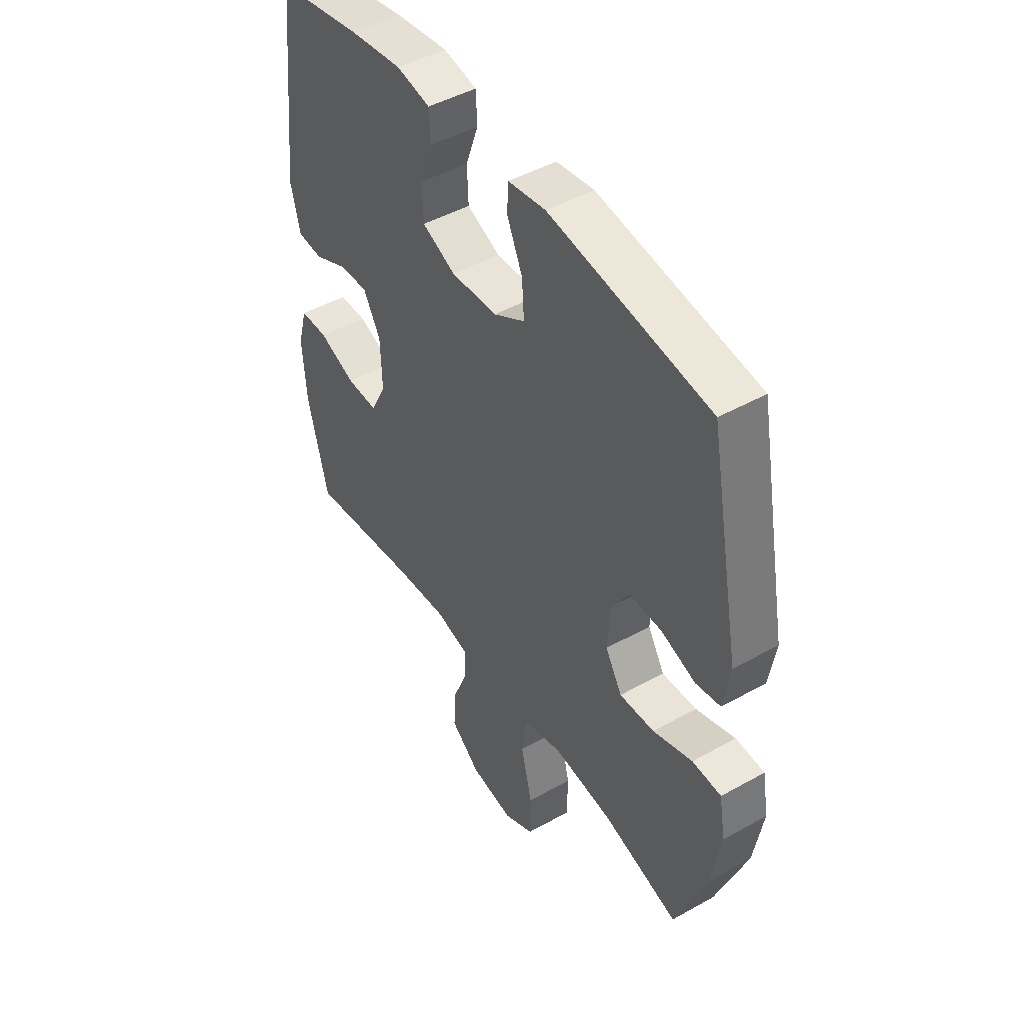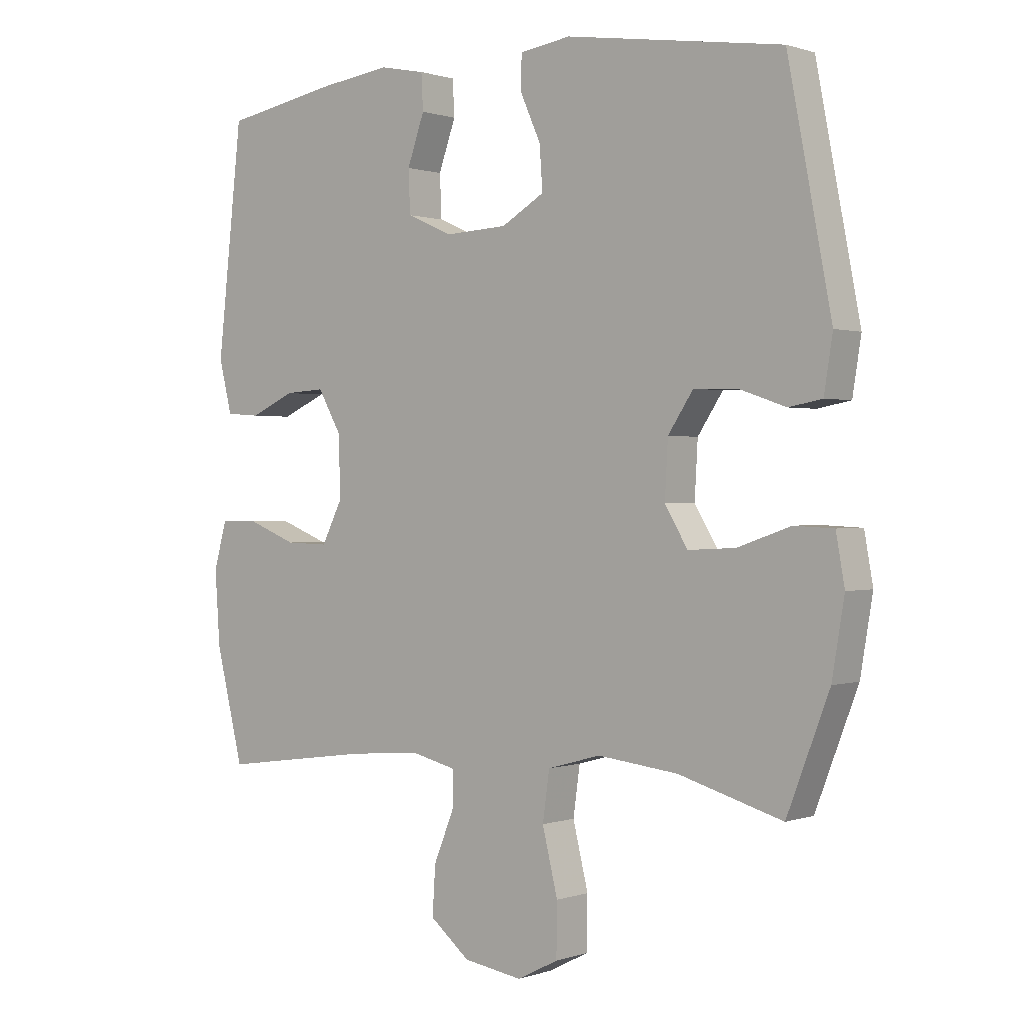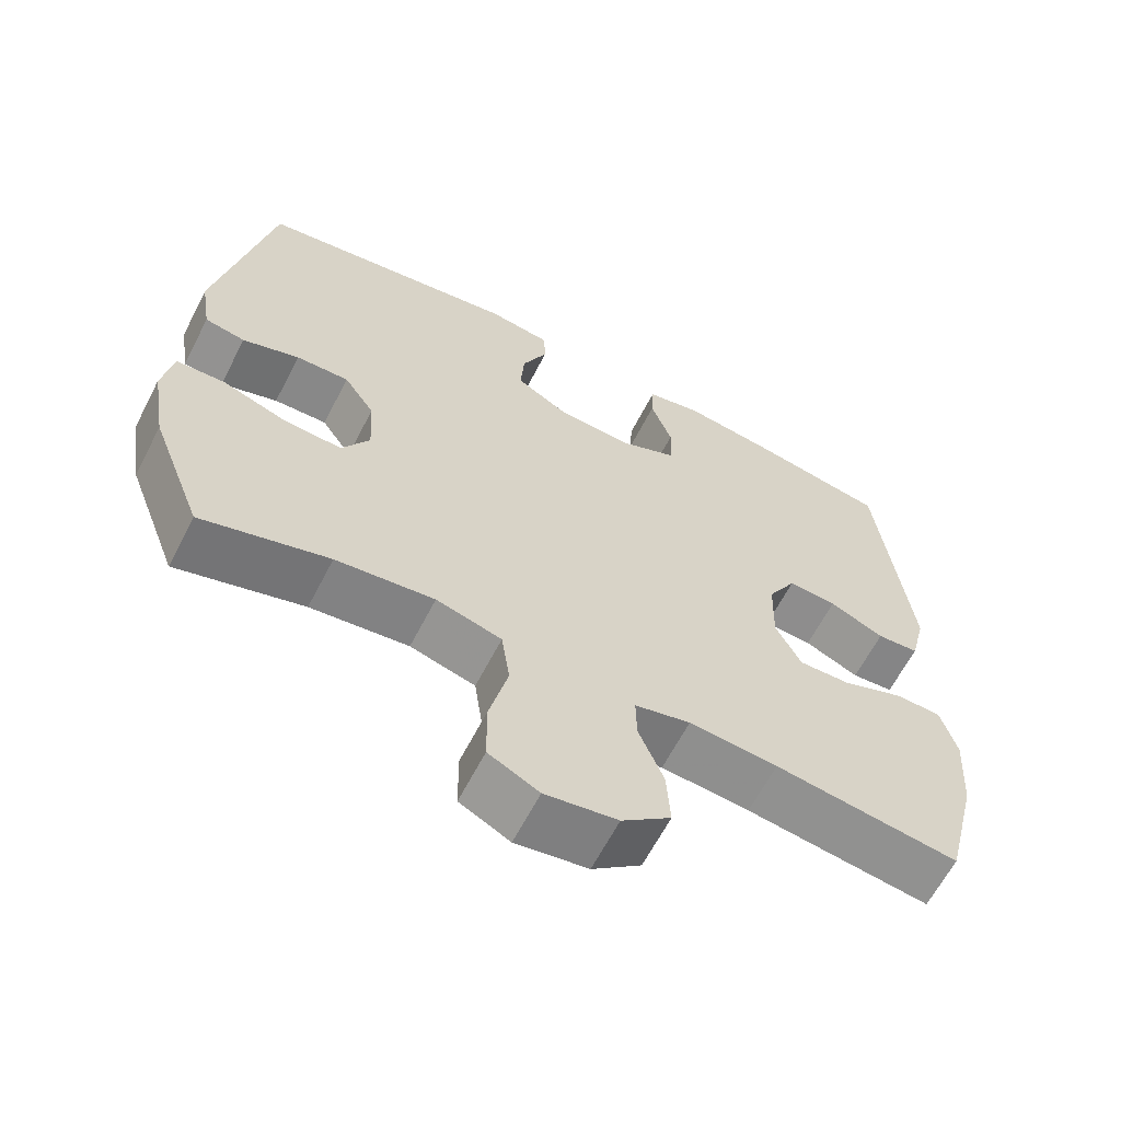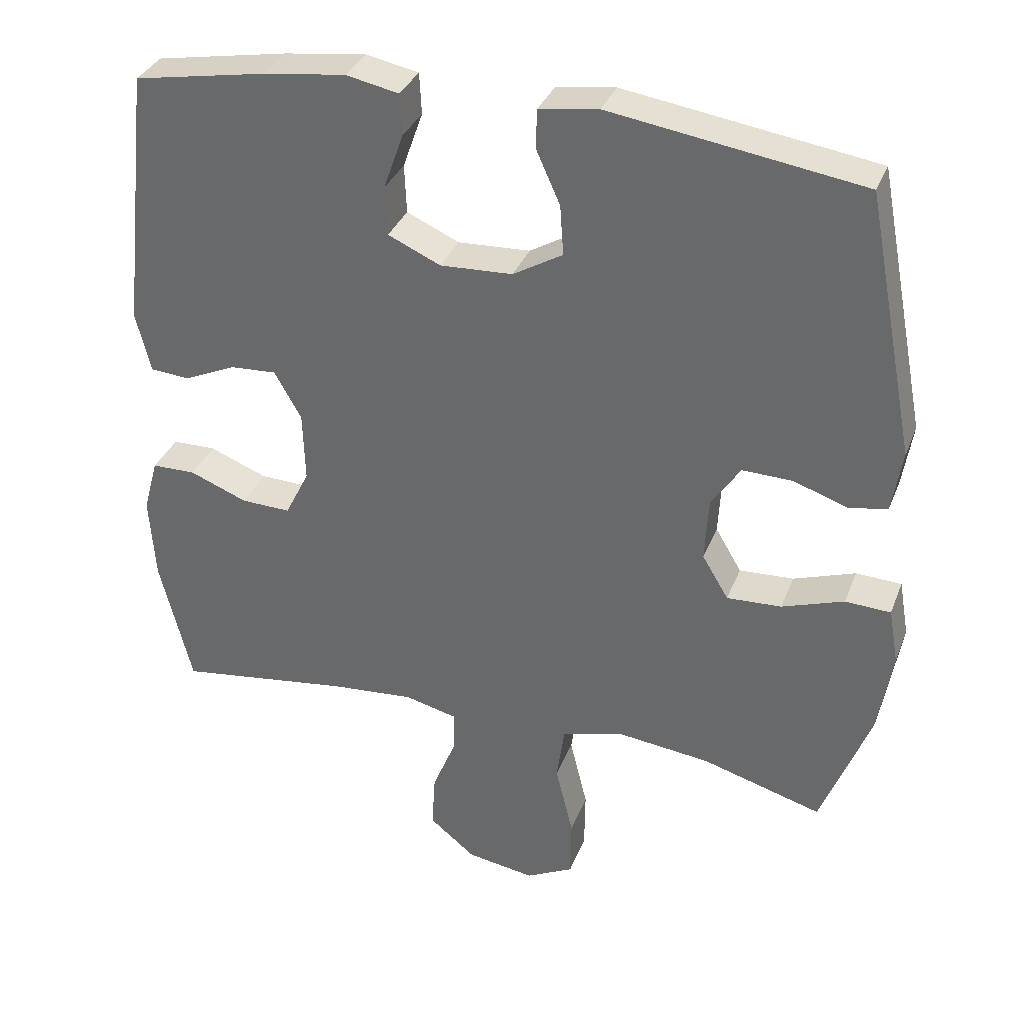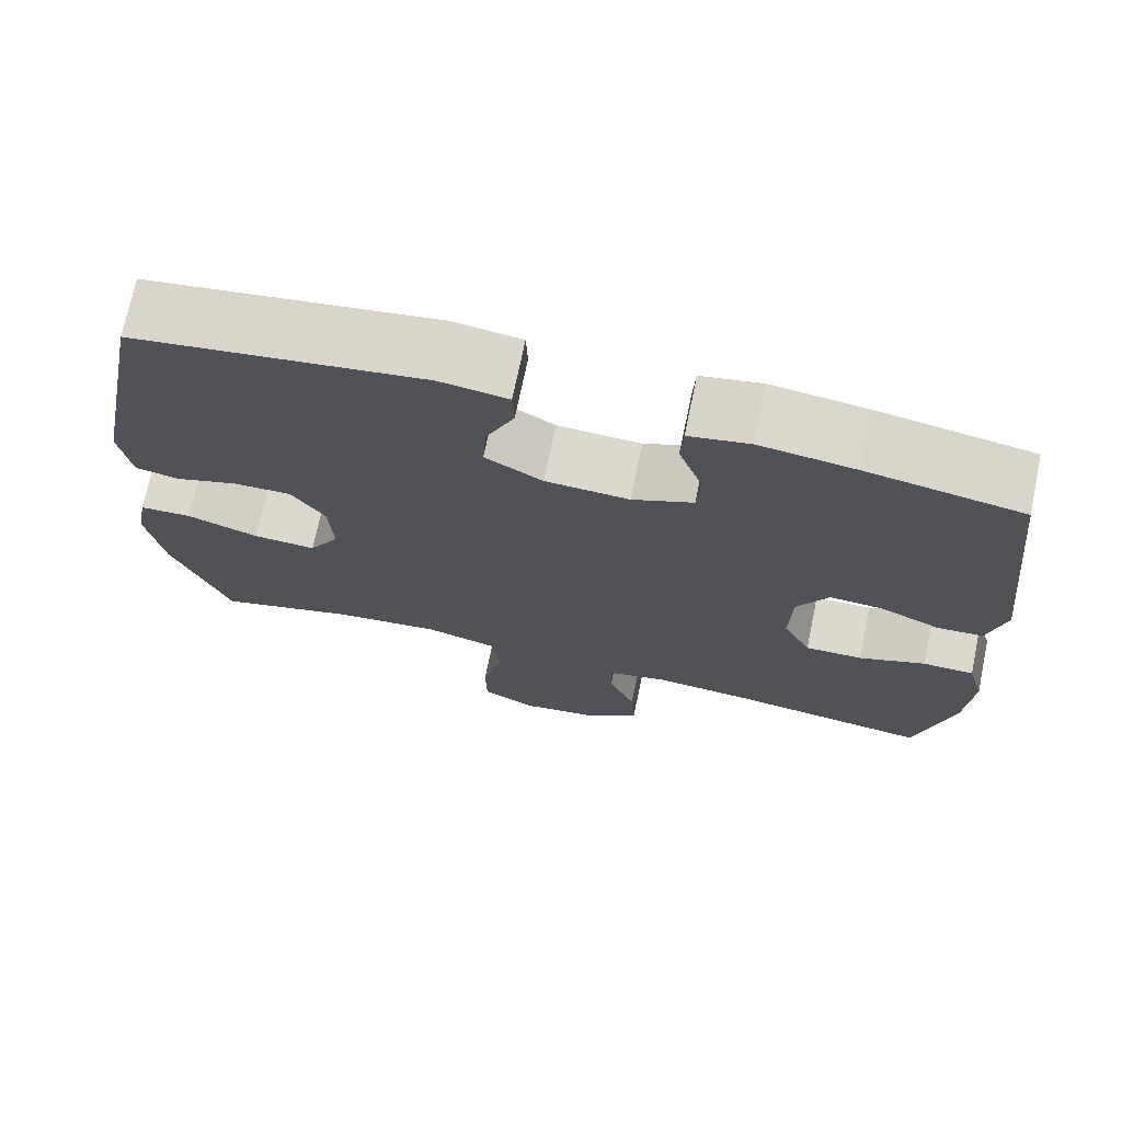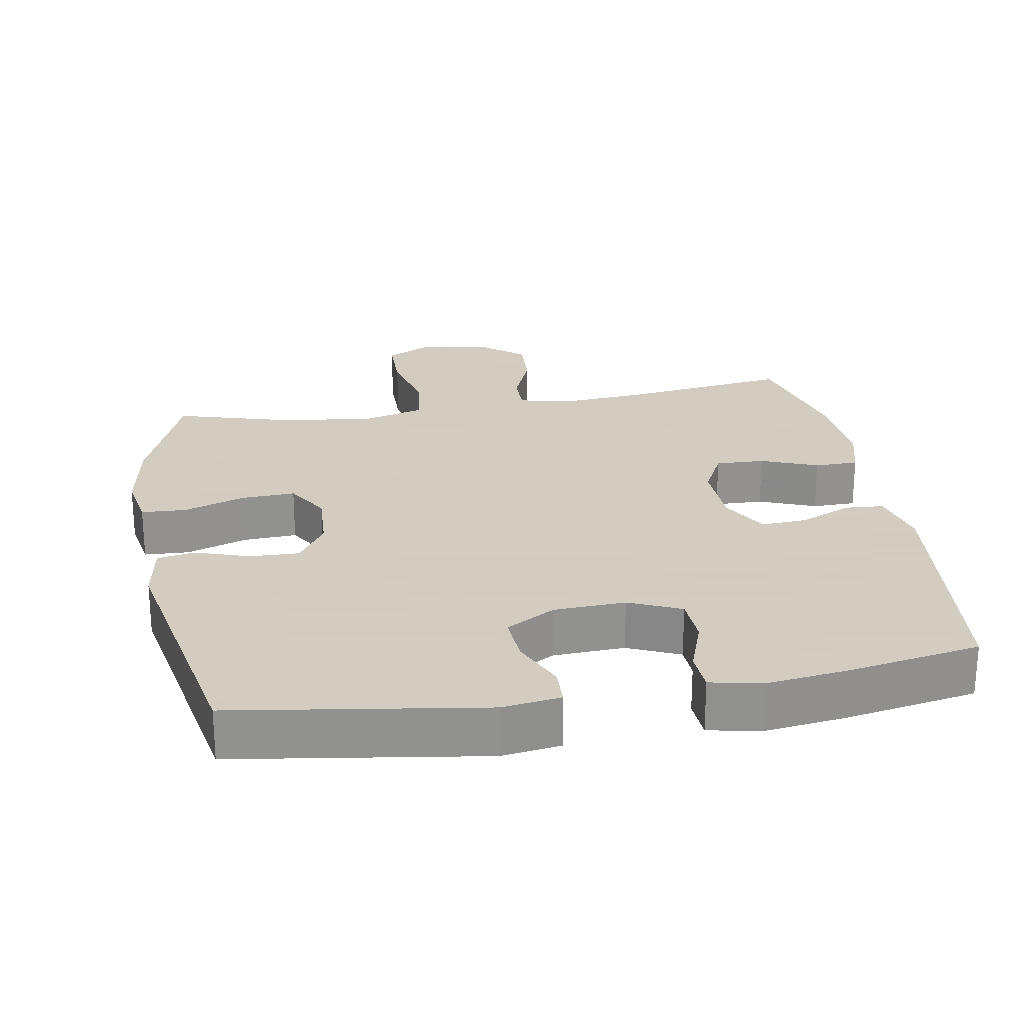
<metadata>
{"format":"obj","ext":"obj","renderer":"f3d","projection":"perspective","resolution":1024,"background":"white","views":[{"elev":46.6,"azim":-122.5,"up":"+Z"},{"elev":0.6,"azim":-140.9,"up":"+Z"},{"elev":-63.5,"azim":-27.3,"up":"+Z"},{"elev":34.1,"azim":-160.6,"up":"+Z"},{"elev":72.4,"azim":11.8,"up":"+Z"},{"elev":24.3,"azim":-9.8,"up":"+Y"}]}
</metadata>
<code>
v -0.5 0.07 0.5
v -0.147 0.07 0.553
v -0.064 0.07 0.541
v -0.062 0.07 0.487
v -0.096 0.07 0.411
v -0.101 0.07 0.341
v -0.031 0.07 0.3
v 0.071 0.07 0.295
v 0.145 0.07 0.328
v 0.148 0.07 0.397
v 0.12 0.07 0.476
v 0.123 0.07 0.534
v 0.197 0.07 0.549
v 0.312 0.07 0.534
v 0.5 0.07 0.5
v 0.541 0.07 0.131
v 0.52 0.07 0.046
v 0.464 0.07 0.042
v 0.391 0.07 0.075
v 0.326 0.07 0.079
v 0.288 0.07 0.012
v 0.285 0.07 -0.087
v 0.319 0.07 -0.155
v 0.389 0.07 -0.153
v 0.47 0.07 -0.121
v 0.532 0.07 -0.122
v 0.553 0.07 -0.198
v 0.545 0.07 -0.318
v 0.5 0.07 -0.5
v 0.255 0.07 -0.466
v 0.137 0.07 -0.456
v 0.063 0.07 -0.474
v 0.064 0.07 -0.533
v 0.097 0.07 -0.614
v 0.102 0.07 -0.693
v 0.037 0.07 -0.746
v -0.059 0.07 -0.761
v -0.126 0.07 -0.727
v -0.127 0.07 -0.642
v -0.102 0.07 -0.539
v -0.113 0.07 -0.46
v -0.2 0.07 -0.436
v -0.331 0.07 -0.451
v -0.5 0.07 -0.5
v -0.569 0.07 -0.32
v -0.589 0.07 -0.2
v -0.575 0.07 -0.121
v -0.511 0.07 -0.118
v -0.424 0.07 -0.148
v -0.347 0.07 -0.152
v -0.31 0.07 -0.09
v -0.315 0.07 0
v -0.356 0.07 0.062
v -0.427 0.07 0.06
v -0.503 0.07 0.034
v -0.557 0.07 0.044
v -0.571 0.07 0.132
v -0.5 0 0.5
v -0.147 0 0.553
v -0.064 0 0.541
v -0.062 0 0.487
v -0.096 0 0.411
v -0.101 0 0.341
v -0.031 0 0.3
v 0.071 0 0.295
v 0.145 0 0.328
v 0.148 0 0.397
v 0.12 0 0.476
v 0.123 0 0.534
v 0.197 0 0.549
v 0.312 0 0.534
v 0.5 0 0.5
v 0.541 0 0.131
v 0.52 0 0.046
v 0.464 0 0.042
v 0.391 0 0.075
v 0.326 0 0.079
v 0.288 0 0.012
v 0.285 0 -0.087
v 0.319 0 -0.155
v 0.389 0 -0.153
v 0.47 0 -0.121
v 0.532 0 -0.122
v 0.553 0 -0.198
v 0.545 0 -0.318
v 0.5 0 -0.5
v 0.255 0 -0.466
v 0.137 0 -0.456
v 0.063 0 -0.474
v 0.064 0 -0.533
v 0.097 0 -0.614
v 0.102 0 -0.693
v 0.037 0 -0.746
v -0.059 0 -0.761
v -0.126 0 -0.727
v -0.127 0 -0.642
v -0.102 0 -0.539
v -0.113 0 -0.46
v -0.2 0 -0.436
v -0.331 0 -0.451
v -0.5 0 -0.5
v -0.569 0 -0.32
v -0.589 0 -0.2
v -0.575 0 -0.121
v -0.511 0 -0.118
v -0.424 0 -0.148
v -0.347 0 -0.152
v -0.31 0 -0.09
v -0.315 0 0
v -0.356 0 0.062
v -0.427 0 0.06
v -0.503 0 0.034
v -0.557 0 0.044
v -0.571 0 0.132
f 54 55 56 57
f 53 54 57 1
f 52 53 1 2
f 51 52 2 3
f 46 47 48 49
f 46 49 50
f 43 44 45 46
f 42 43 46 50
f 41 42 50 51
f 37 38 39 40
f 37 40 41
f 36 37 41
f 33 34 35 36
f 32 33 36 41
f 31 32 41 51
f 27 28 29 30
f 24 25 26 27
f 23 24 27 30
f 22 23 30 31
f 16 17 18 19
f 16 19 20
f 15 16 20
f 14 15 20 21
f 10 11 12 13
f 9 10 13 14
f 3 4 5
f 51 3 5
f 51 5 6
f 21 22 31 51
f 21 51 6 7
f 9 14 21
f 8 9 21
f 7 8 21
f 114 113 112 111
f 58 114 111 110
f 59 58 110 109
f 60 59 109 108
f 106 105 104 103
f 107 106 103
f 103 102 101 100
f 107 103 100 99
f 108 107 99 98
f 97 96 95 94
f 98 97 94
f 98 94 93
f 93 92 91 90
f 98 93 90 89
f 108 98 89 88
f 87 86 85 84
f 84 83 82 81
f 87 84 81 80
f 88 87 80 79
f 76 75 74 73
f 77 76 73
f 77 73 72
f 78 77 72 71
f 70 69 68 67
f 71 70 67 66
f 62 61 60
f 62 60 108
f 63 62 108
f 108 88 79 78
f 64 63 108 78
f 78 71 66
f 78 66 65
f 78 65 64
f 1 58 59 2
f 2 59 60 3
f 3 60 61 4
f 4 61 62 5
f 5 62 63 6
f 6 63 64 7
f 7 64 65 8
f 8 65 66 9
f 9 66 67 10
f 10 67 68 11
f 11 68 69 12
f 12 69 70 13
f 13 70 71 14
f 14 71 72 15
f 15 72 73 16
f 16 73 74 17
f 17 74 75 18
f 18 75 76 19
f 19 76 77 20
f 20 77 78 21
f 21 78 79 22
f 22 79 80 23
f 23 80 81 24
f 24 81 82 25
f 25 82 83 26
f 26 83 84 27
f 27 84 85 28
f 28 85 86 29
f 29 86 87 30
f 30 87 88 31
f 31 88 89 32
f 32 89 90 33
f 33 90 91 34
f 34 91 92 35
f 35 92 93 36
f 36 93 94 37
f 37 94 95 38
f 38 95 96 39
f 39 96 97 40
f 40 97 98 41
f 41 98 99 42
f 42 99 100 43
f 43 100 101 44
f 44 101 102 45
f 45 102 103 46
f 46 103 104 47
f 47 104 105 48
f 48 105 106 49
f 49 106 107 50
f 50 107 108 51
f 51 108 109 52
f 52 109 110 53
f 53 110 111 54
f 54 111 112 55
f 55 112 113 56
f 56 113 114 57
f 57 114 58 1

</code>
